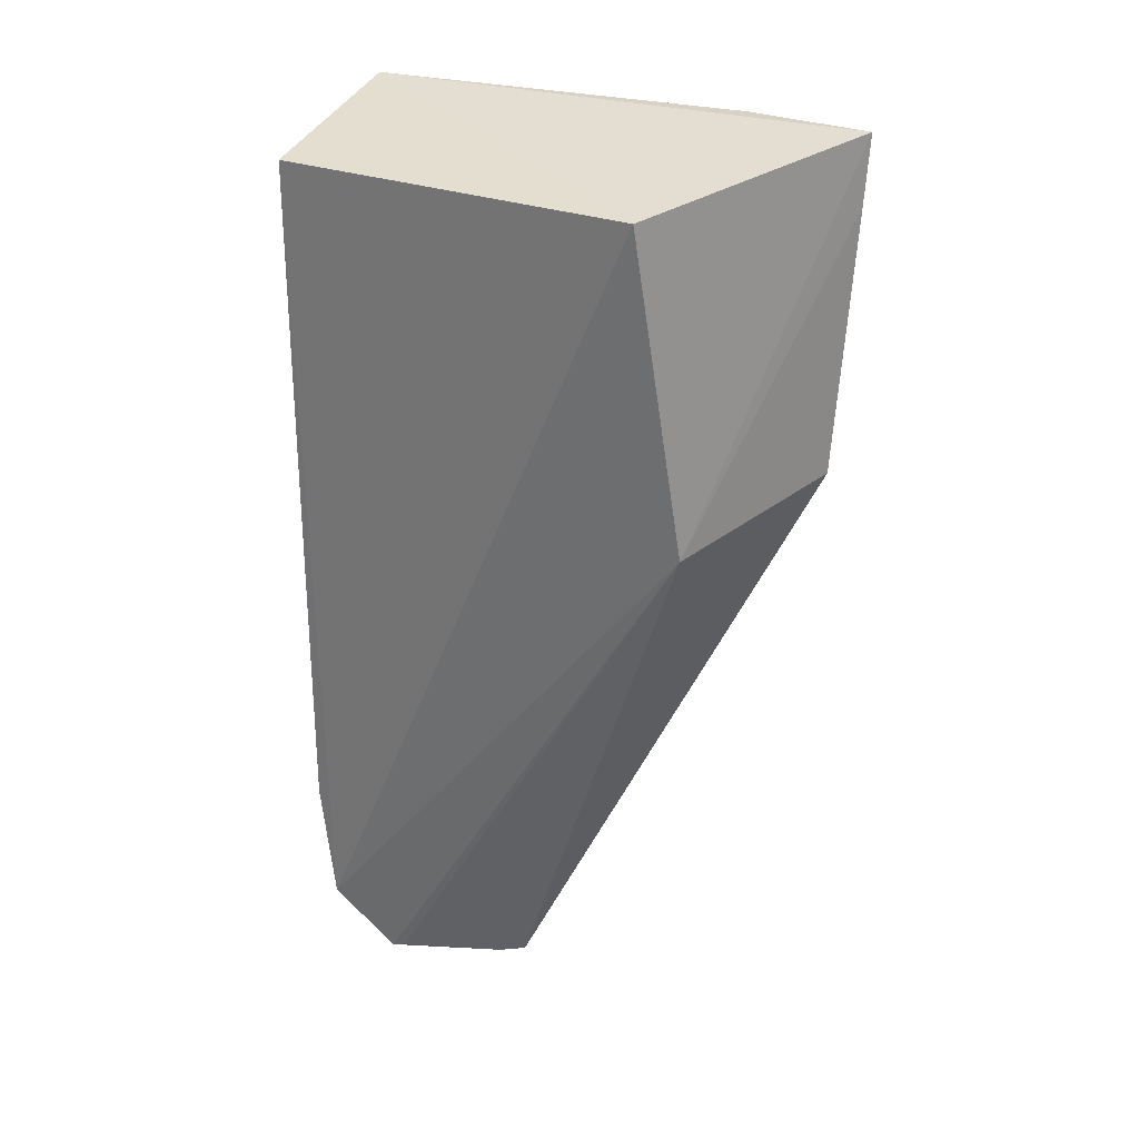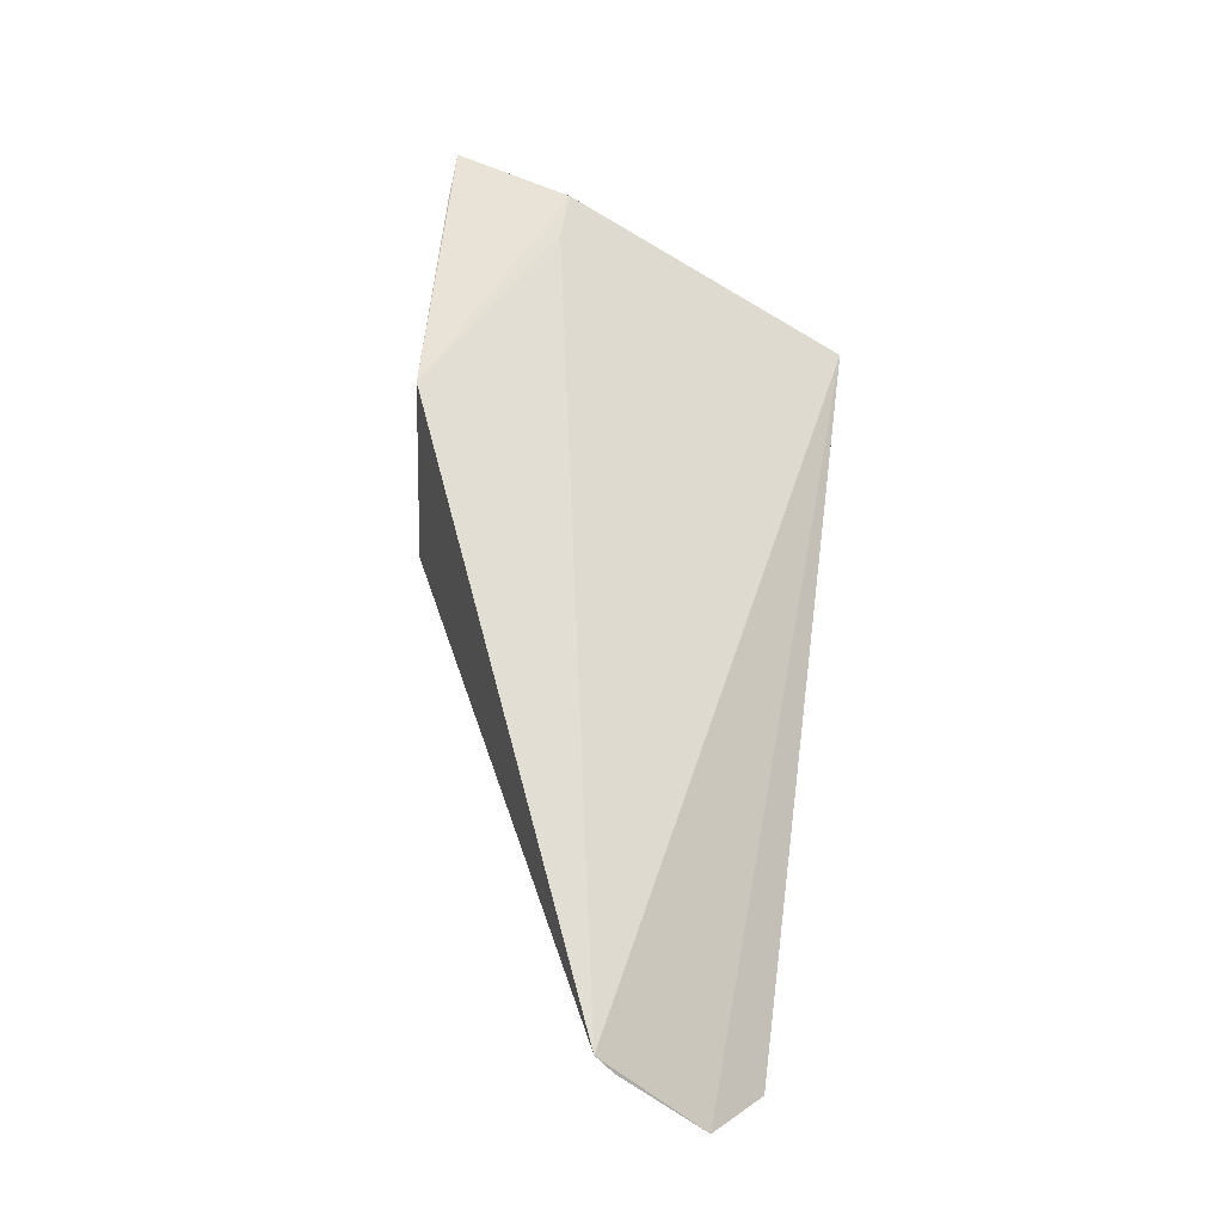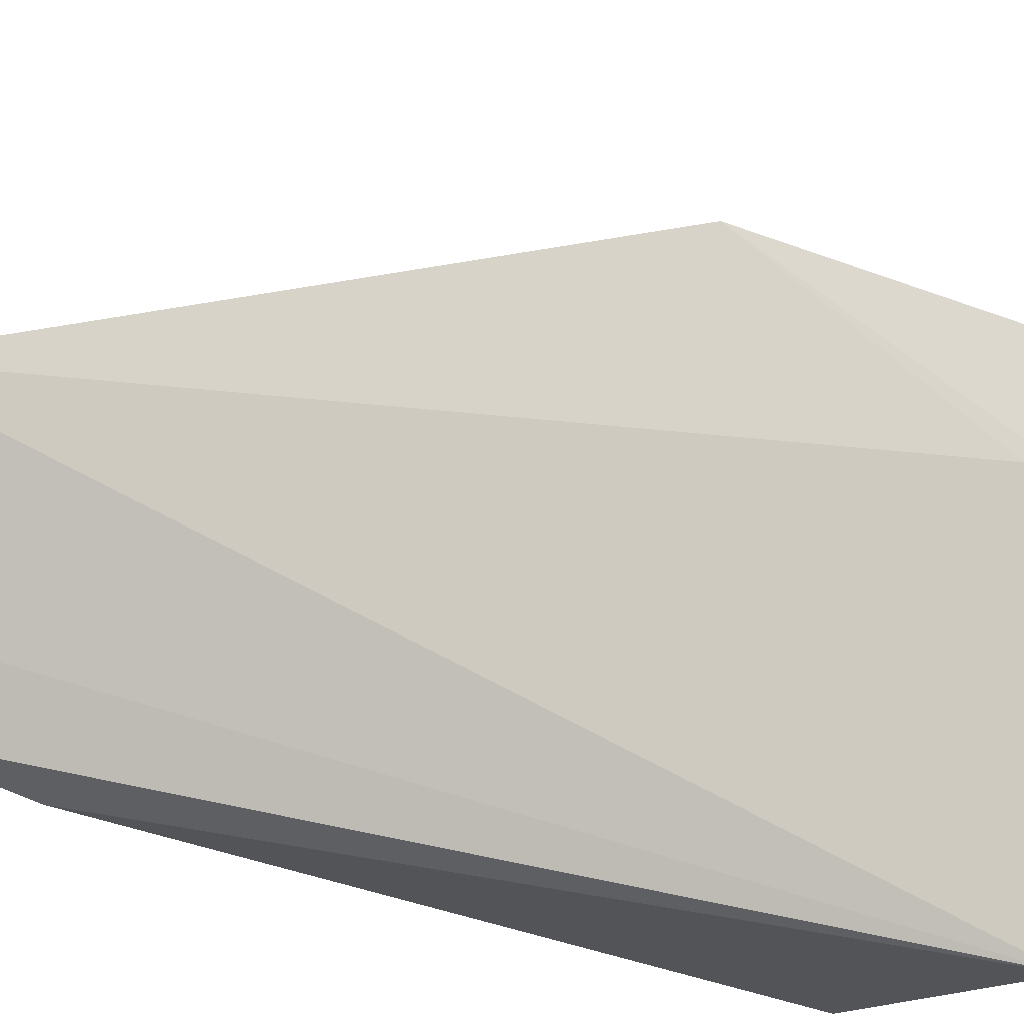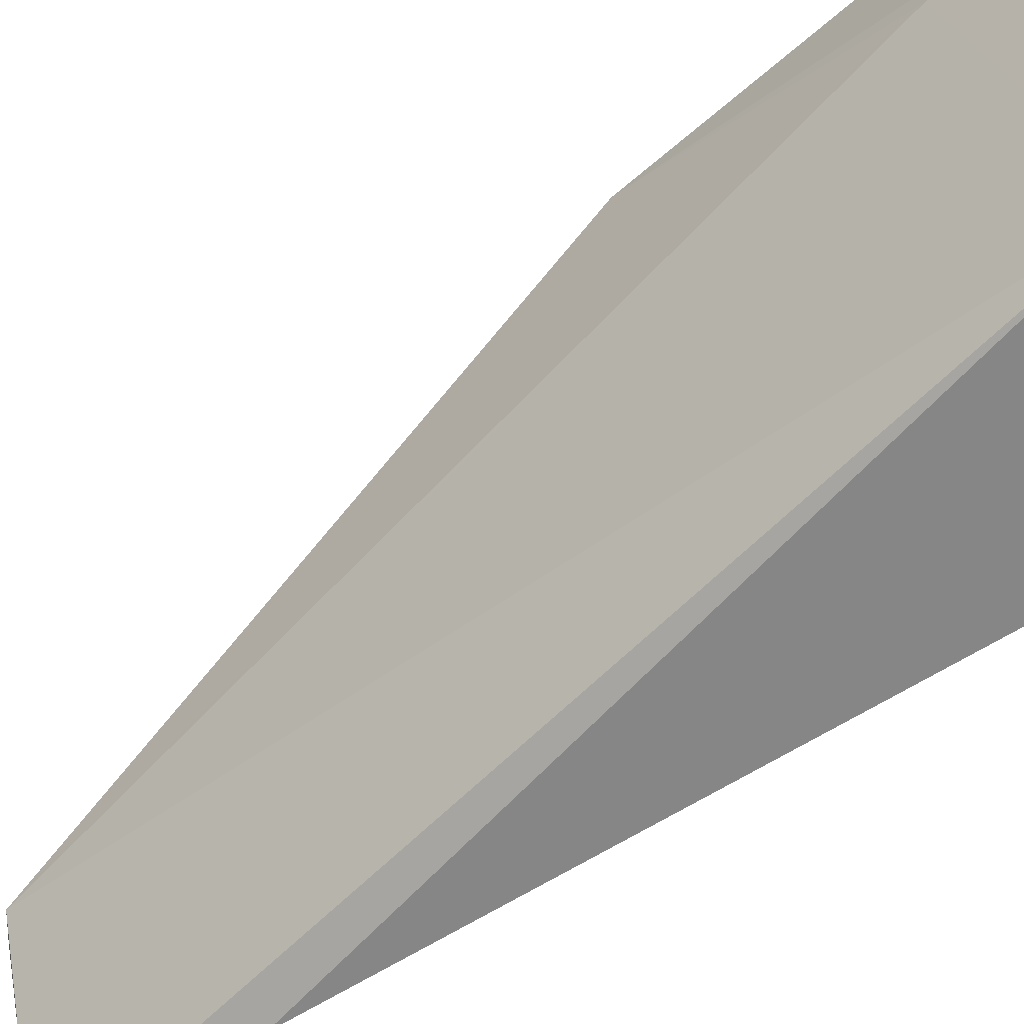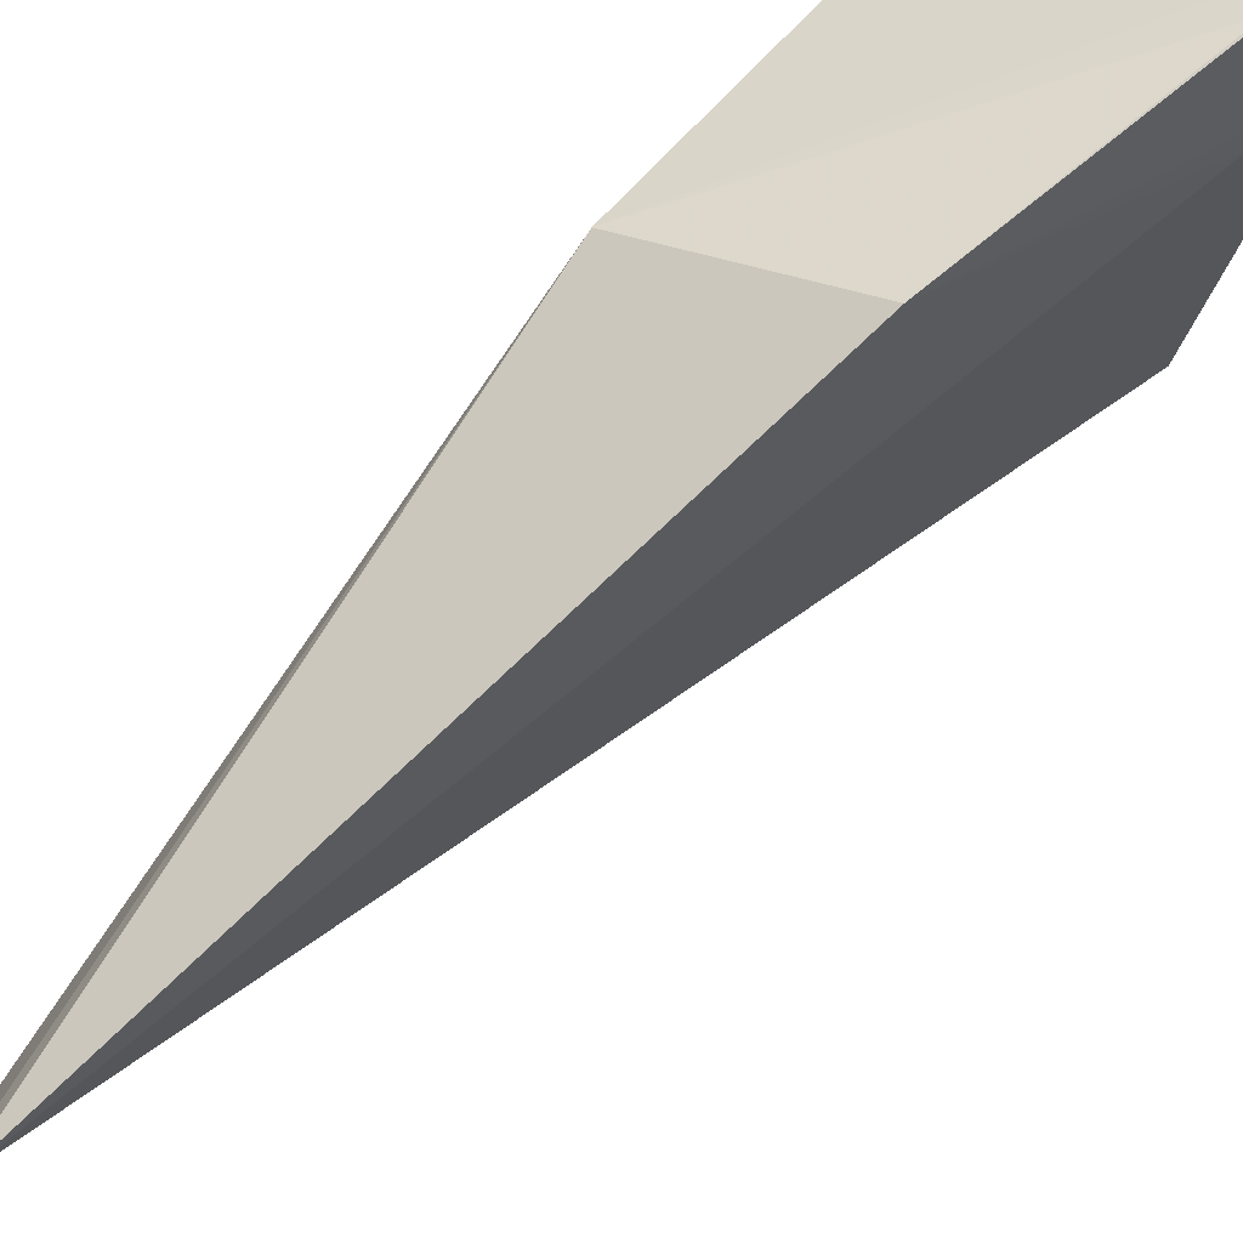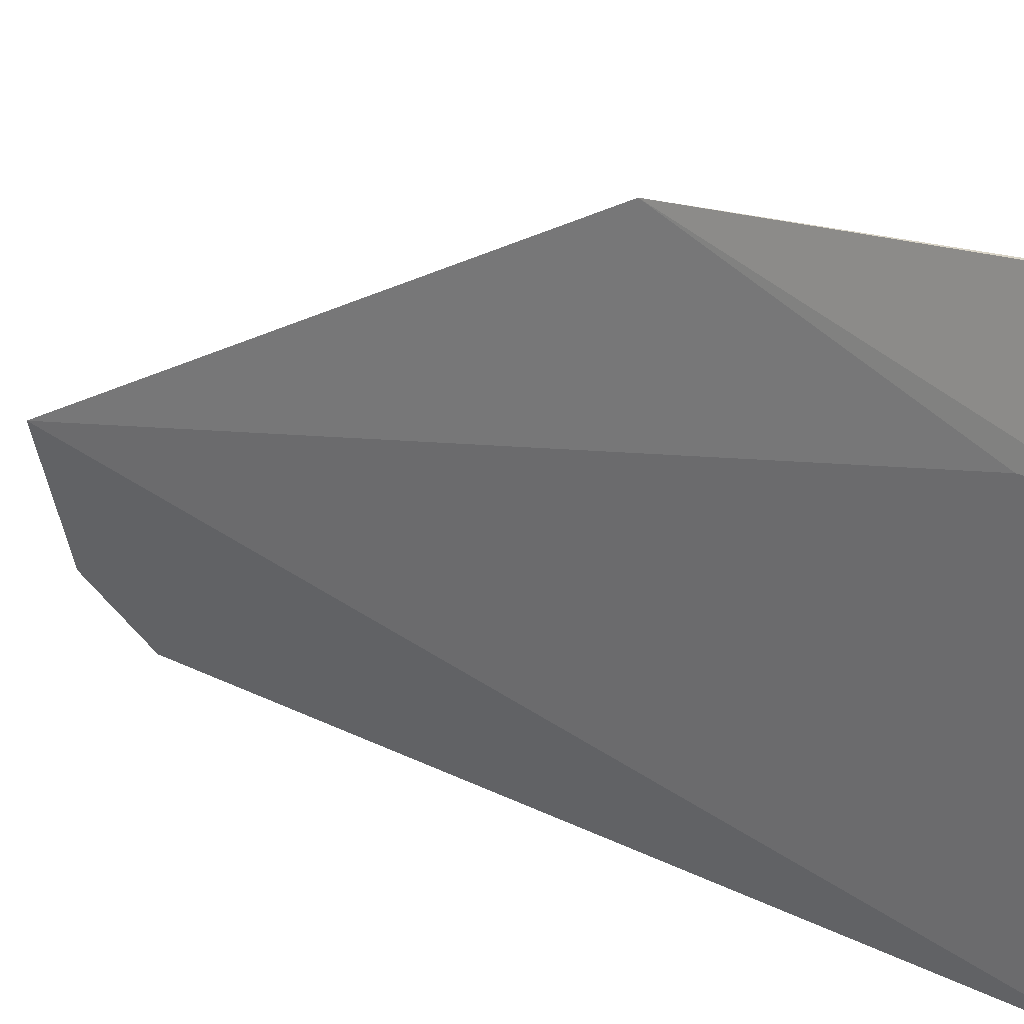
<metadata>
{"format":"obj","ext":"obj","renderer":"f3d","projection":"perspective","resolution":1024,"background":"white","views":[{"elev":31.8,"azim":-65.3,"up":"+Y"},{"elev":-48.1,"azim":64.3,"up":"+Y"},{"elev":-24.7,"azim":46.8,"up":"+Z"},{"elev":-64.1,"azim":121.0,"up":"+Z"},{"elev":62.6,"azim":38.2,"up":"+Z"},{"elev":17.9,"azim":118.8,"up":"+Z"}]}
</metadata>
<code>
v 0.04475 0.05495 0.02877
v 0.04142 0.03602 0.02872
v 0.04179 0.05524 0.0007124
v 0.02996 0.05414 0.001237
v 0.03026 0.05387 0.02126
v 0.02937 0.001899 0.0057
v 0.04511 0.05492 0.02154
v 0.03078 0.03486 0.02409
v 0.029 0.01321 0.001197
v 0.03258 0.001943 0.01359
v 0.04396 0.05101 0.0288
v 0.02873 0.005717 0.002119
v 0.0444 0.05134 0.02175
v 0.03186 0.001823 0.01217
v 0.02954 0.00209 0.006449
f 5 1 3
f 5 3 4
f 7 1 2
f 7 3 1
f 8 1 5
f 9 4 3
f 10 6 3
f 10 2 8
f 11 8 2
f 11 2 1
f 11 1 8
f 12 8 5
f 12 6 8
f 12 5 4
f 12 4 9
f 12 9 3
f 12 3 6
f 13 10 3
f 13 3 7
f 13 7 2
f 13 2 10
f 14 10 8
f 14 6 10
f 15 14 8
f 15 8 6
f 15 6 14

</code>
